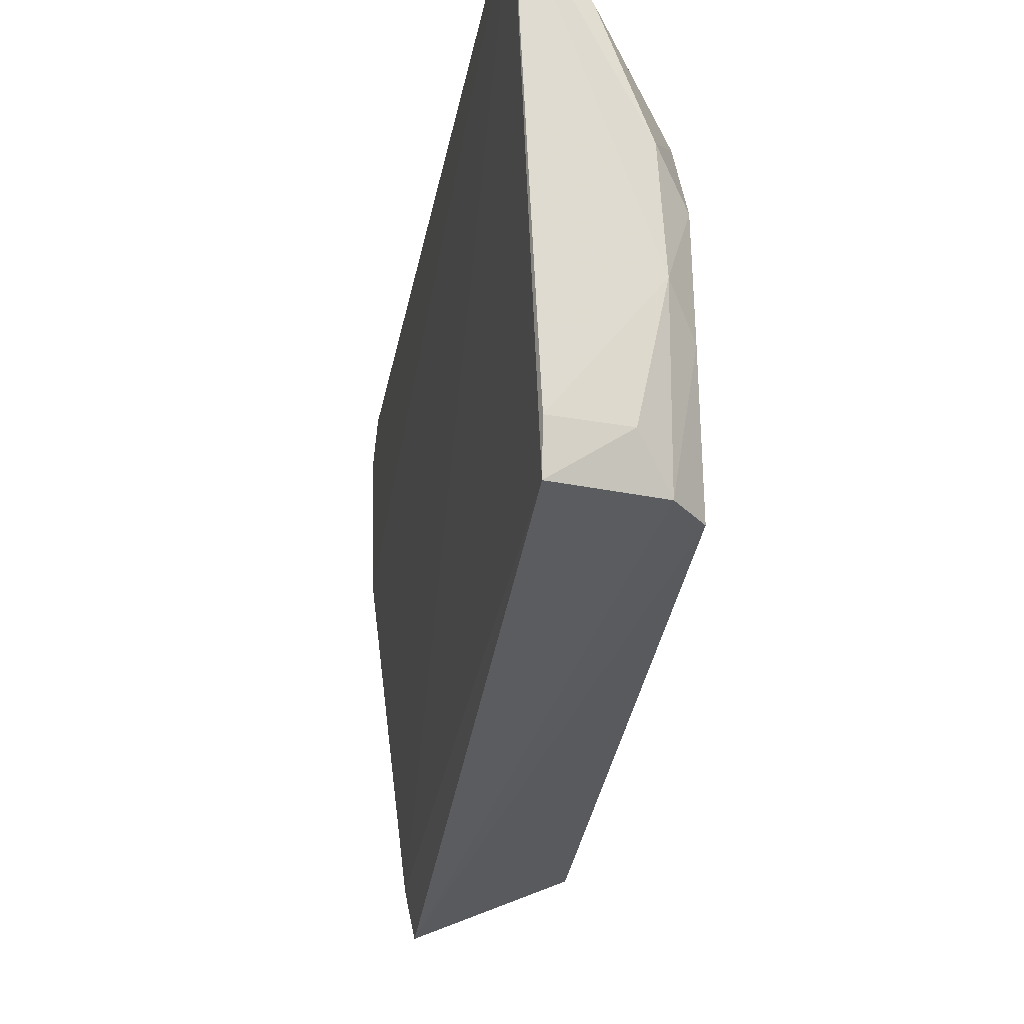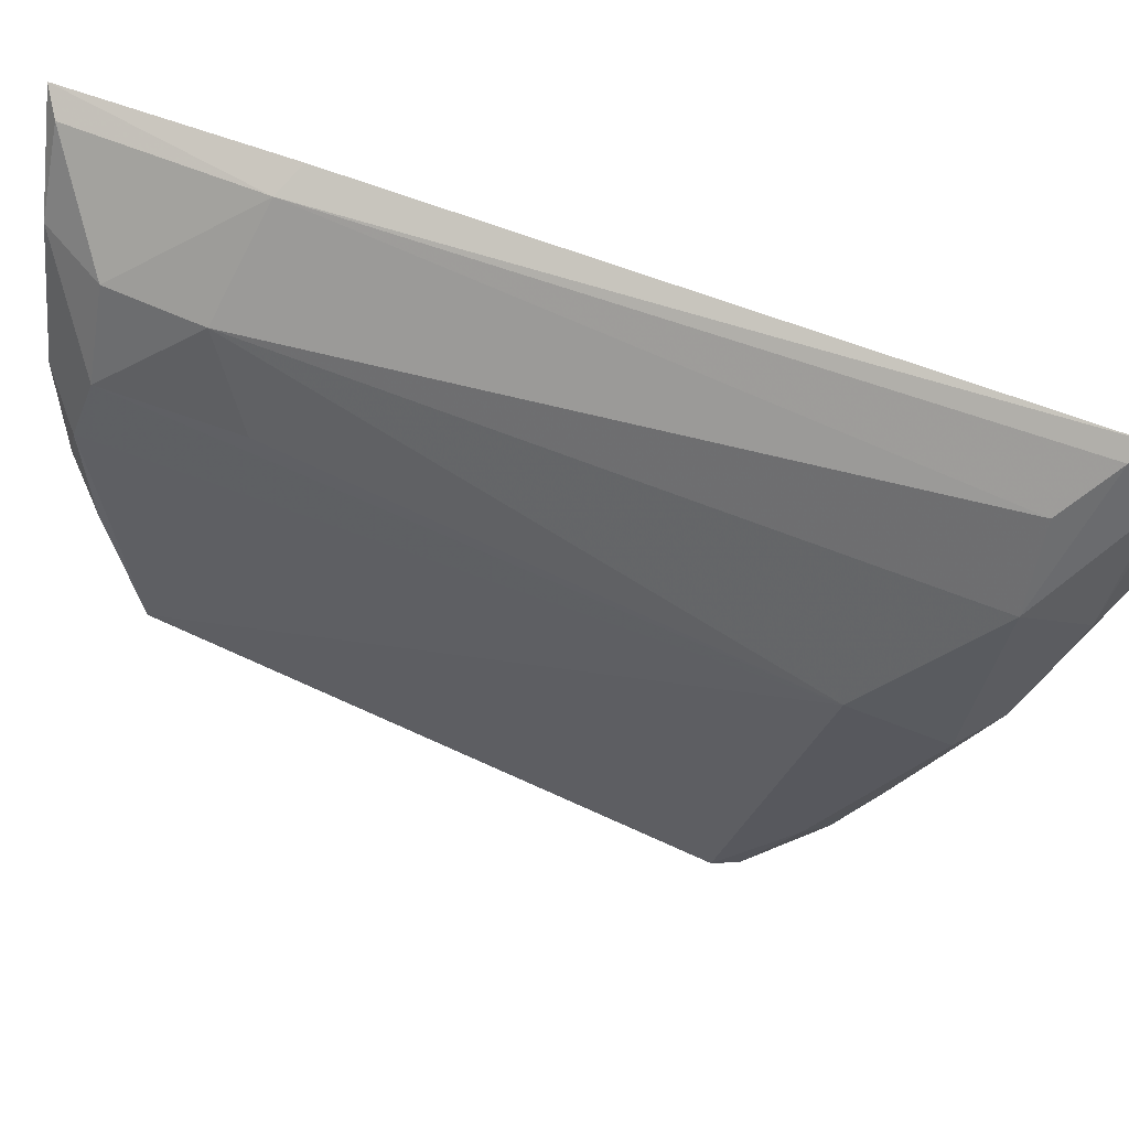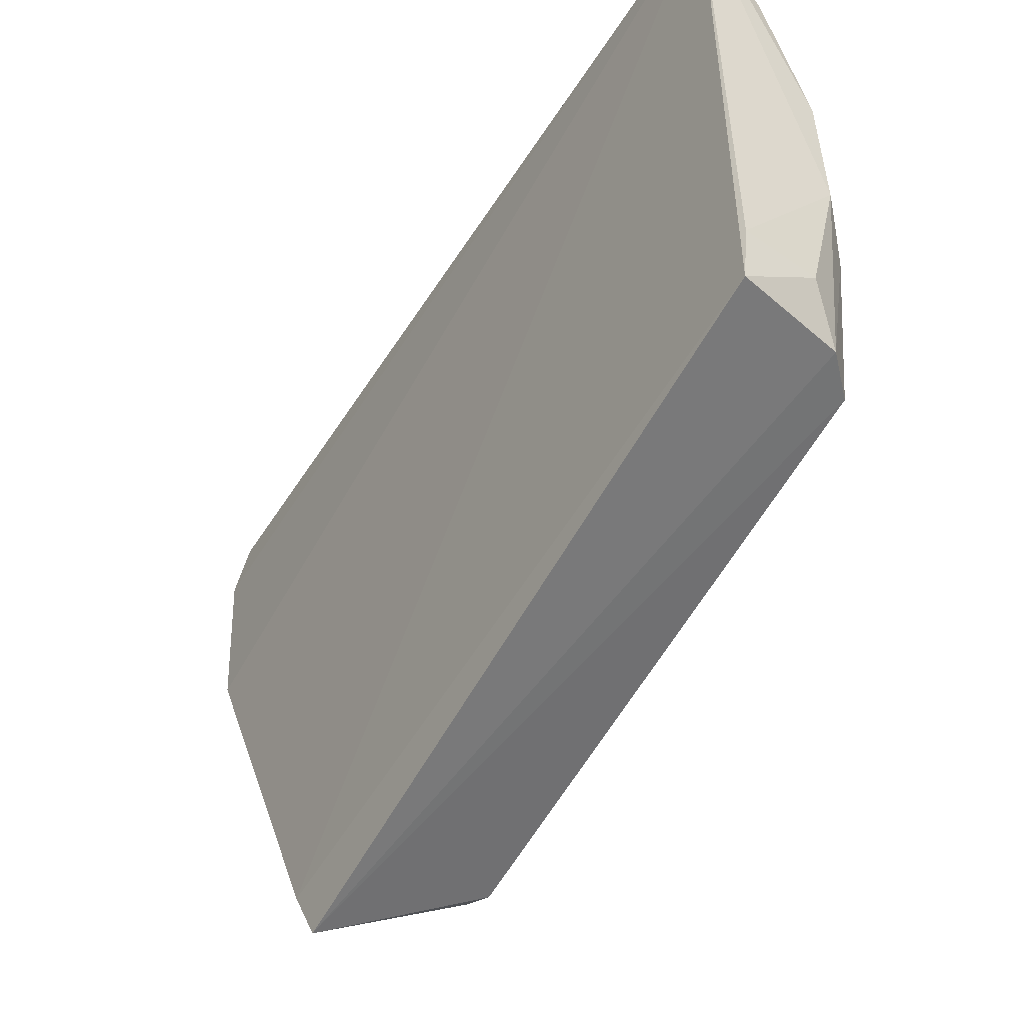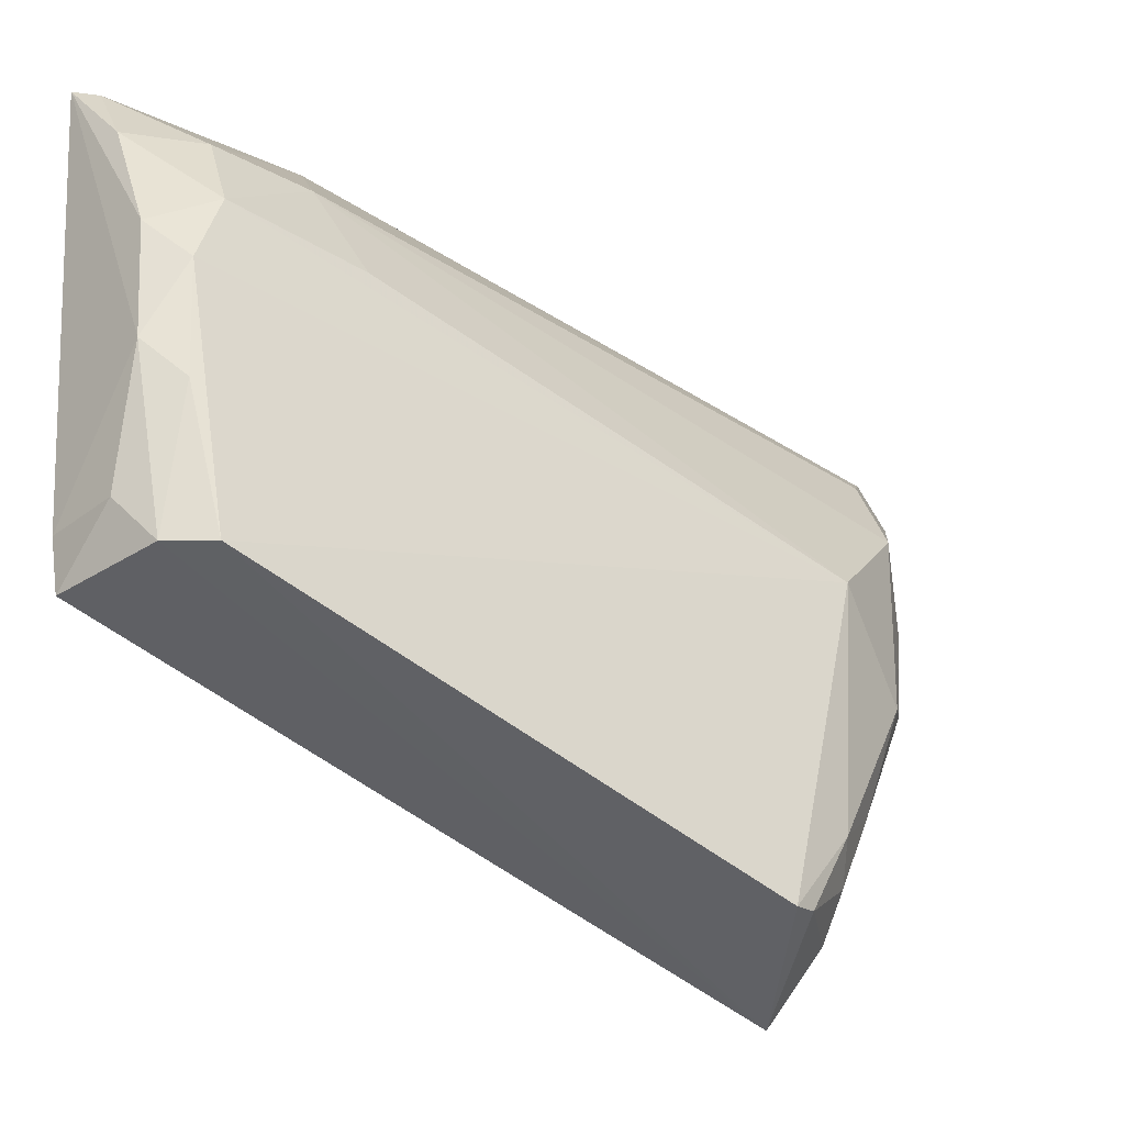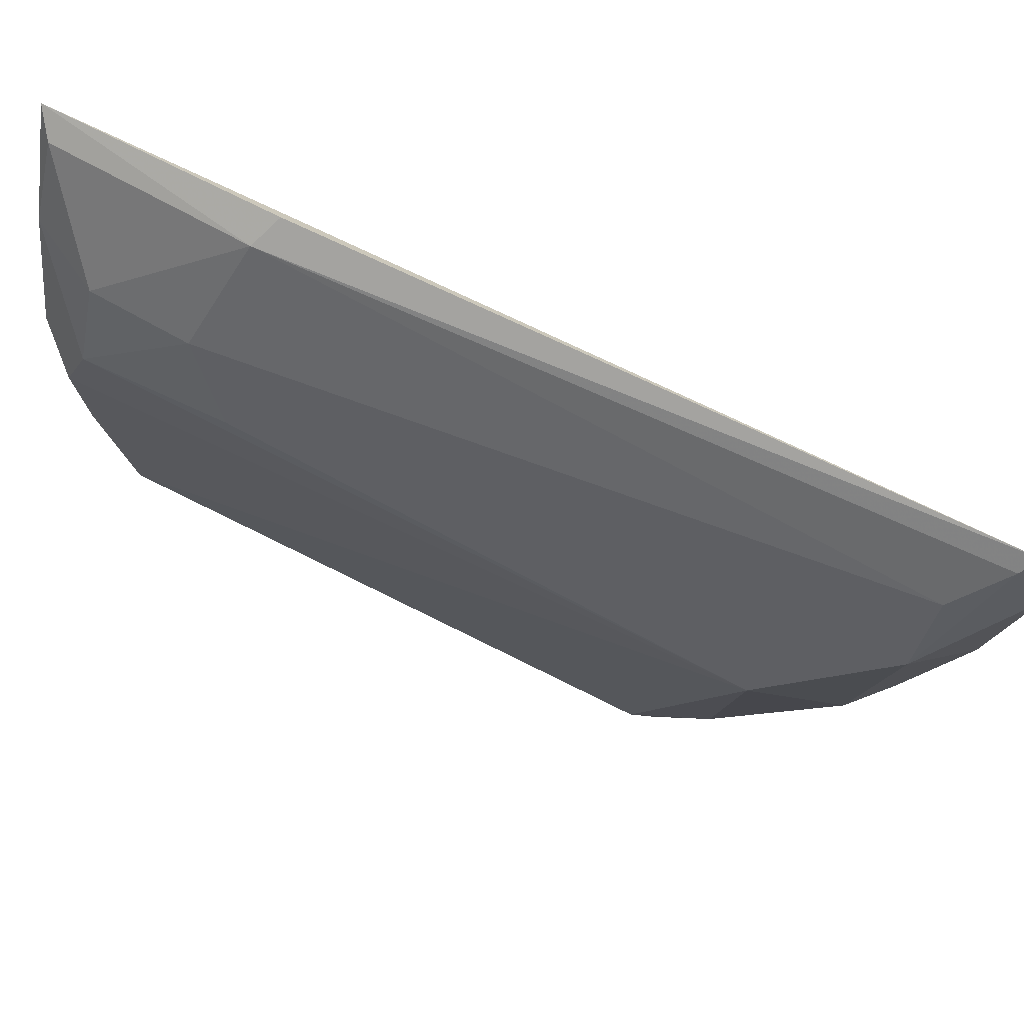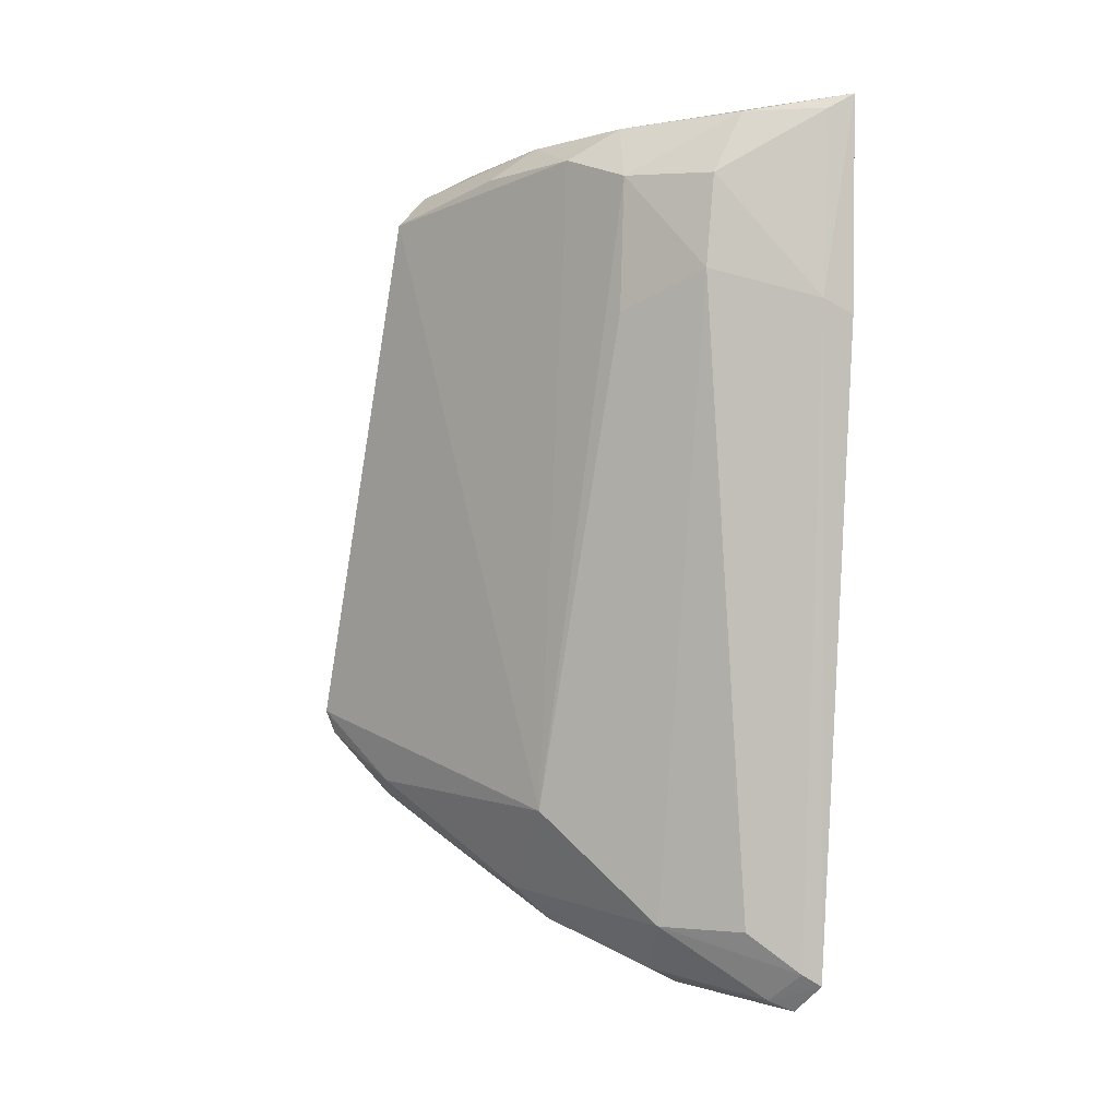
<metadata>
{"format":"obj","ext":"obj","renderer":"f3d","projection":"perspective","resolution":1024,"background":"white","views":[{"elev":-24.3,"azim":169.7,"up":"+Z"},{"elev":58.8,"azim":-69.9,"up":"+Z"},{"elev":-48.1,"azim":148.3,"up":"+Z"},{"elev":-32.9,"azim":-127.4,"up":"+Z"},{"elev":77.0,"azim":-65.7,"up":"+Z"},{"elev":-1.1,"azim":-44.1,"up":"+Y"}]}
</metadata>
<code>
v -0.01576 0.01163 0.06311
v -0.016 -0.01795 0.06182
v -0.01689 -0.01204 0.04056
v -0.02127 -0.009385 0.04193
v -0.02061 0.009069 0.0572
v -0.01853 -0.01656 0.05139
v -0.01604 -0.01862 0.0553
v -0.01953 0.005796 0.05991
v -0.01668 0.01064 0.04627
v -0.01884 -0.01252 0.04253
v -0.02093 -0.0124 0.05341
v -0.01598 -0.01894 0.06062
v -0.01662 -0.01707 0.0513
v -0.01702 0.004748 0.06279
v -0.01933 0.008954 0.06006
v -0.01998 0.01082 0.0522
v -0.0213 0.008708 0.04627
v -0.01668 -0.01286 0.04231
v -0.02079 -0.01187 0.04497
v -0.02102 -0.0102 0.04212
v -0.02058 0.00451 0.05698
v -0.0178 -0.01616 0.06005
v -0.01742 -0.01797 0.05525
v -0.01609 0.004237 0.06328
v -0.01807 0.01114 0.06022
v -0.01658 0.01109 0.06267
v -0.01666 0.01092 0.04794
v -0.0202 0.009812 0.04639
v -0.02082 0.009924 0.0547
v -0.01978 -0.01253 0.04391
v -0.01965 -0.01536 0.05073
v -0.01909 -0.01612 0.05729
v -0.01651 -0.01754 0.0614
v -0.01971 0.01095 0.05612
v -0.0191 0.01064 0.04792
v -0.02094 0.009772 0.05087
v -0.01955 -0.0139 0.0467
v -0.0166 -0.01857 0.05999
f 12 7 1
f 12 1 2
f 13 7 6
f 13 10 3
f 13 6 10
f 15 5 8
f 15 8 14
f 17 3 4
f 17 4 11
f 18 3 9
f 18 13 3
f 18 7 13
f 18 9 1
f 18 1 7
f 19 11 4
f 20 4 3
f 20 3 10
f 20 19 4
f 21 11 8
f 21 8 5
f 21 5 11
f 22 14 8
f 23 6 7
f 23 7 12
f 24 14 2
f 24 2 1
f 24 1 14
f 25 5 15
f 26 15 14
f 26 14 1
f 26 25 15
f 26 1 25
f 27 16 1
f 27 1 9
f 28 9 3
f 28 3 17
f 29 17 11
f 29 11 5
f 30 20 10
f 30 19 20
f 31 11 19
f 31 6 23
f 32 22 8
f 32 8 11
f 32 11 31
f 32 31 23
f 33 2 14
f 33 14 22
f 33 22 32
f 34 25 1
f 34 1 16
f 34 16 29
f 34 29 5
f 34 5 25
f 35 27 9
f 35 16 27
f 35 28 16
f 35 9 28
f 36 28 17
f 36 16 28
f 36 29 16
f 36 17 29
f 37 30 10
f 37 10 6
f 37 6 31
f 37 31 19
f 37 19 30
f 38 32 23
f 38 23 12
f 38 33 32
f 38 12 2
f 38 2 33

</code>
